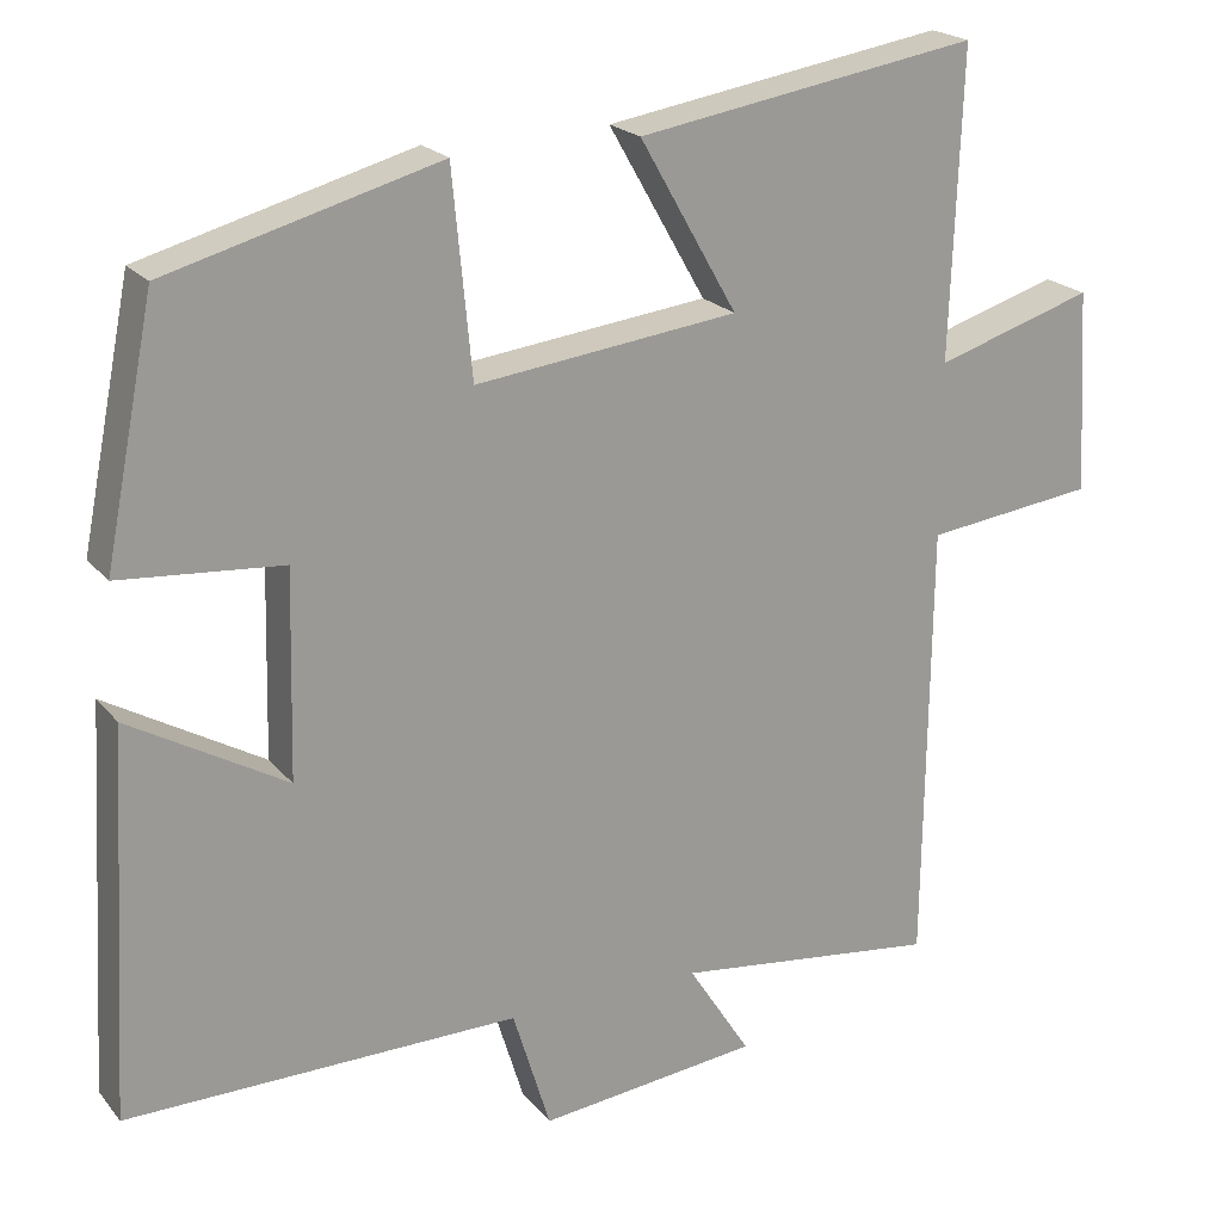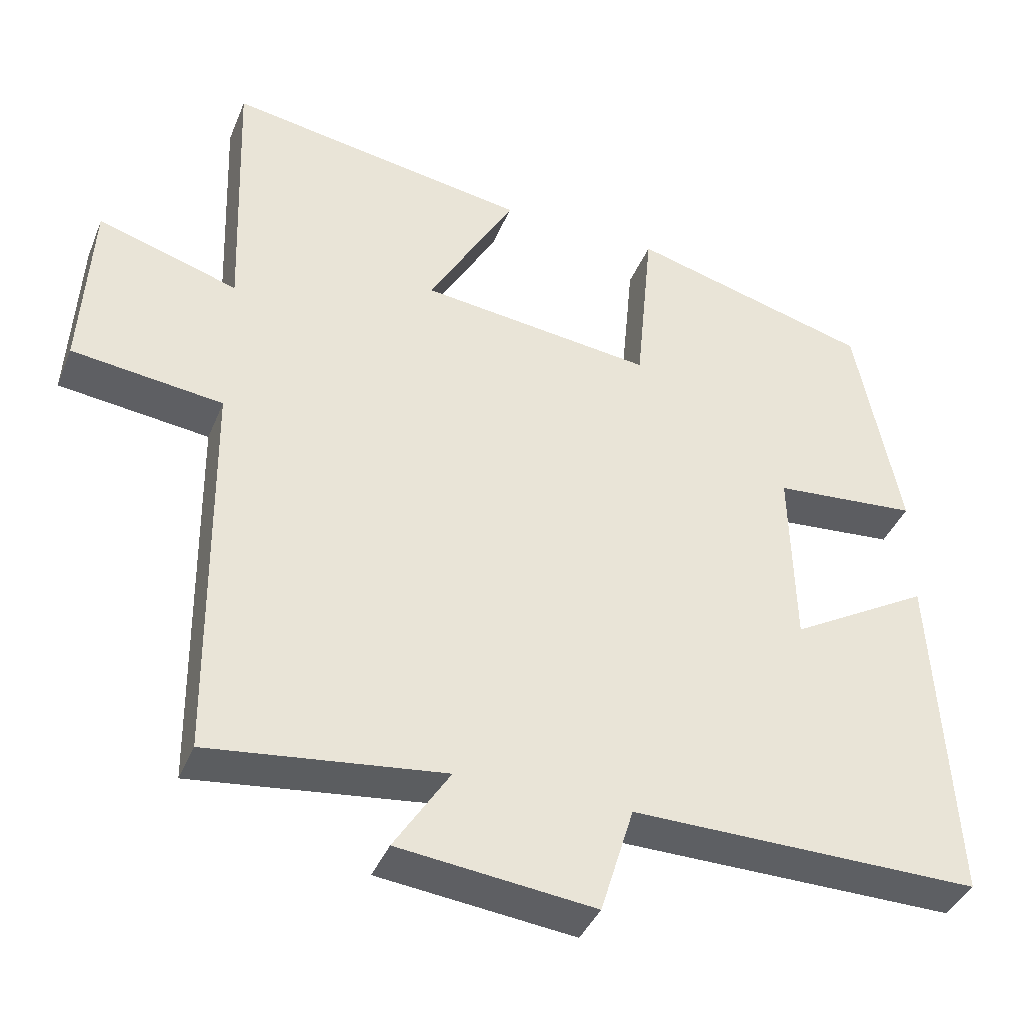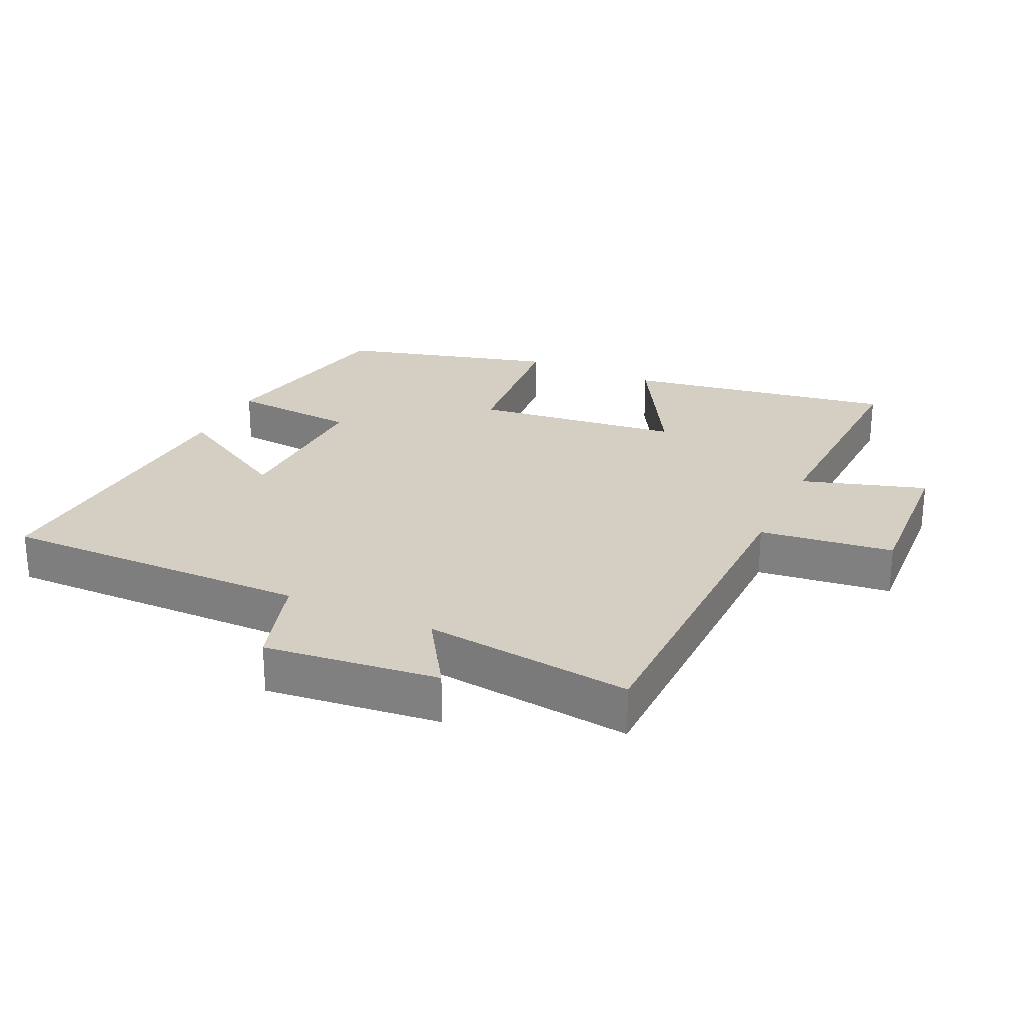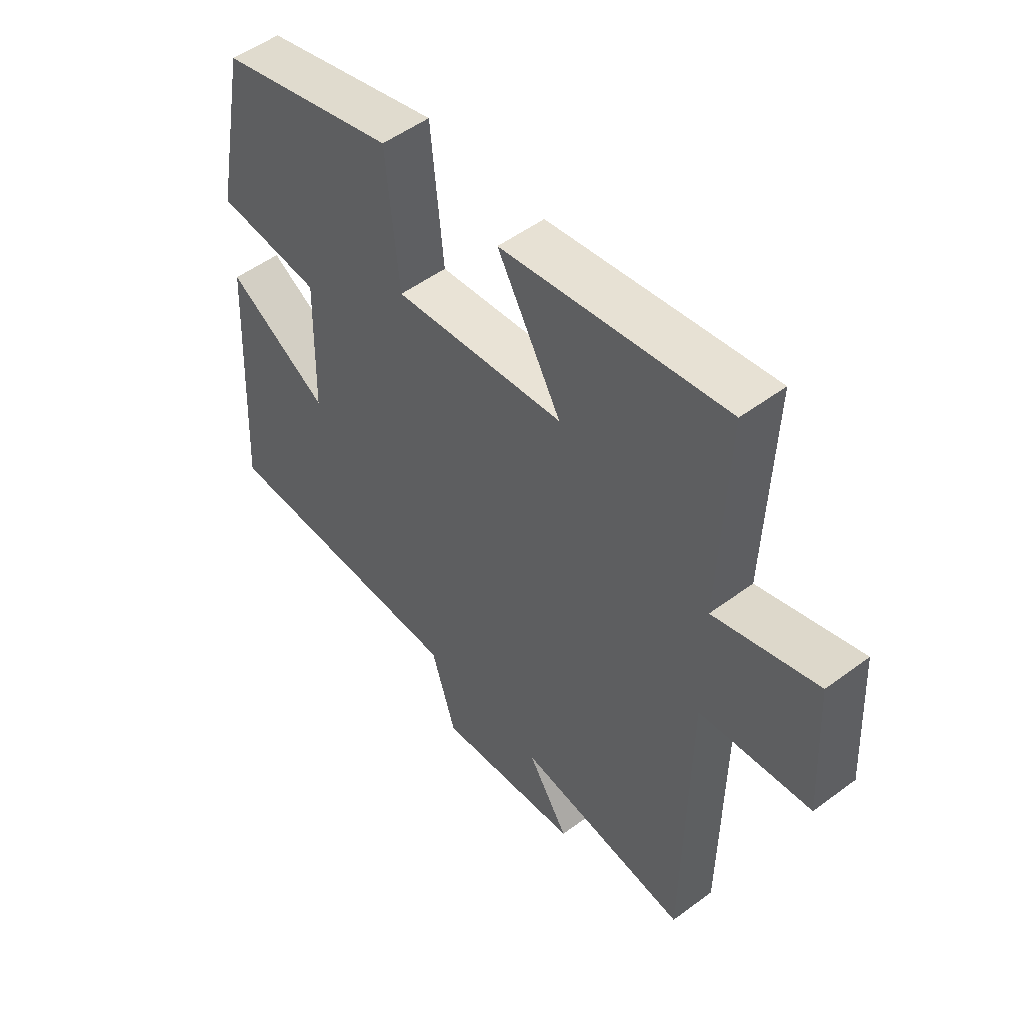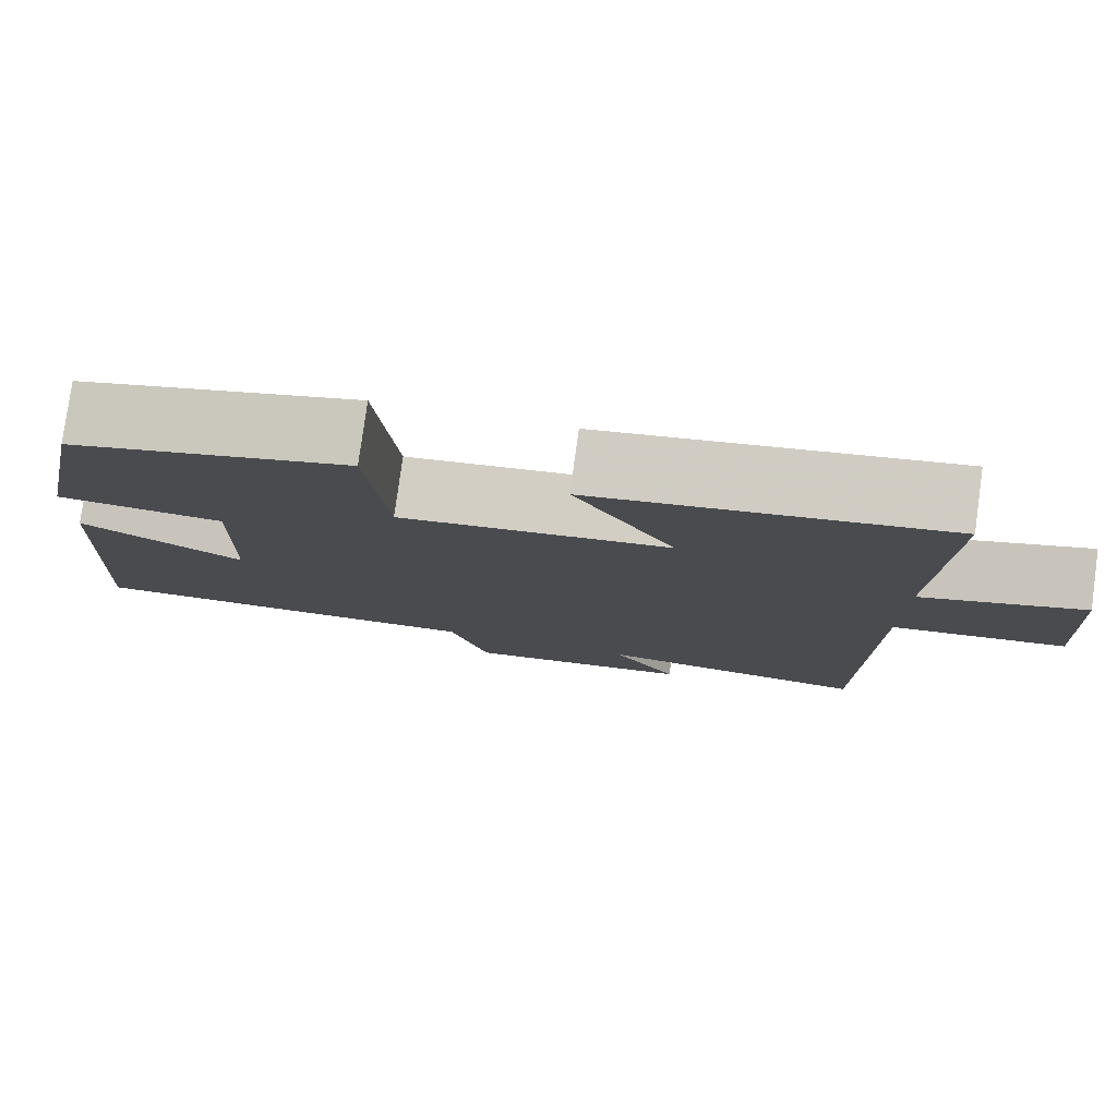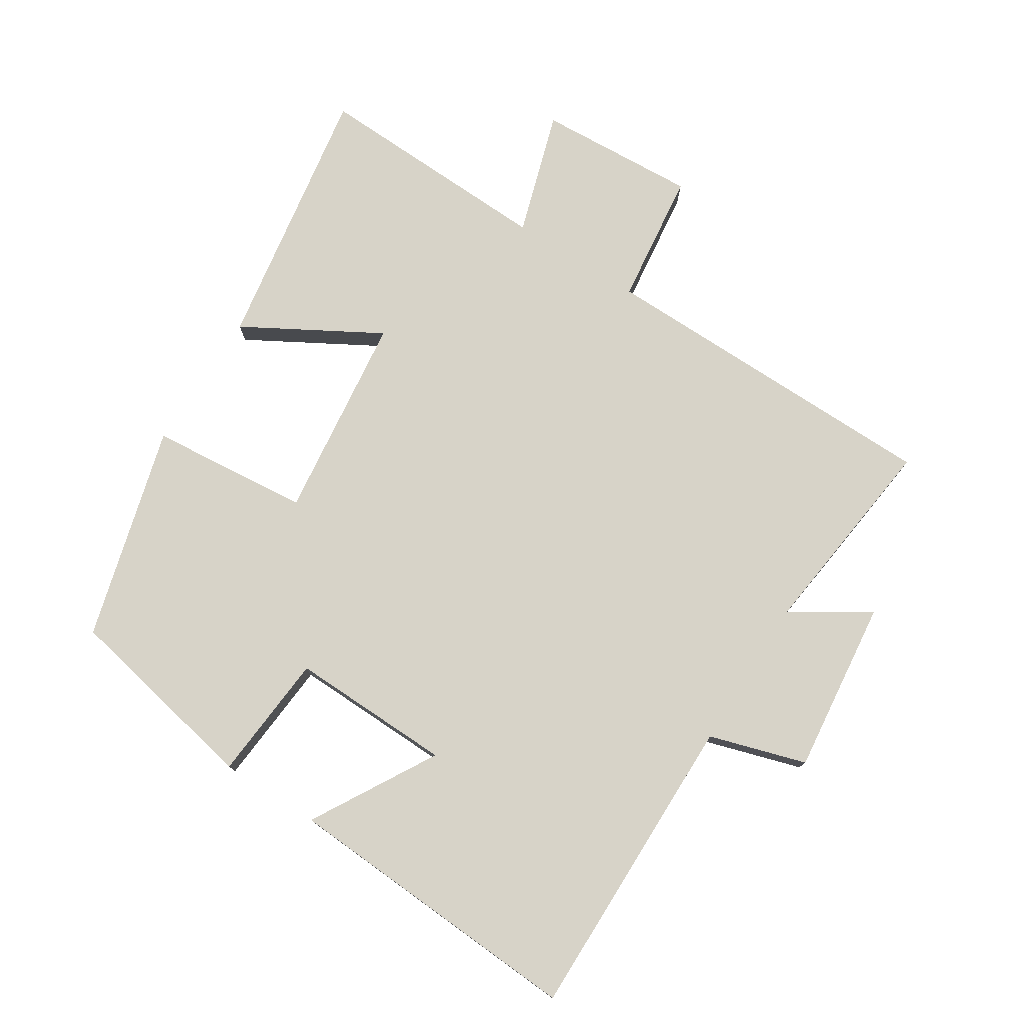
<metadata>
{"format":"obj","ext":"obj","renderer":"f3d","projection":"perspective","resolution":1024,"background":"white","views":[{"elev":20.9,"azim":152.2,"up":"+Z"},{"elev":-39.6,"azim":-20.9,"up":"+Z"},{"elev":25.7,"azim":-154.9,"up":"+Y"},{"elev":51.7,"azim":-128.9,"up":"+Z"},{"elev":79.1,"azim":-172.2,"up":"+Z"},{"elev":77.0,"azim":122.5,"up":"+Y"}]}
</metadata>
<code>
v 0.44 0.07 0.411
v 0.5 0.07 0.109
v 0.306 0.07 0.093
v 0.312 0.07 -0.153
v 0.5 0.07 -0.045
v 0.526 0.07 -0.505
v 0.056 0.07 -0.5
v 0.011 0.07 -0.647
v -0.253 0.07 -0.617
v -0.178 0.07 -0.5
v -0.494 0.07 -0.538
v -0.5 0.07 -0.007
v -0.703 0.07 0.018
v -0.689 0.07 0.26
v -0.5 0.07 0.201
v -0.513 0.07 0.567
v -0.105 0.07 0.5
v -0.222 0.07 0.295
v 0.092 0.07 0.257
v 0.115 0.07 0.5
v 0.44 0 0.411
v 0.5 0 0.109
v 0.306 0 0.093
v 0.312 0 -0.153
v 0.5 0 -0.045
v 0.526 0 -0.505
v 0.056 0 -0.5
v 0.011 0 -0.647
v -0.253 0 -0.617
v -0.178 0 -0.5
v -0.494 0 -0.538
v -0.5 0 -0.007
v -0.703 0 0.018
v -0.689 0 0.26
v -0.5 0 0.201
v -0.513 0 0.567
v -0.105 0 0.5
v -0.222 0 0.295
v 0.092 0 0.257
v 0.115 0 0.5
f 19 20 1 2
f 18 19 2 3
f 15 16 17 18
f 15 18 3 4
f 12 13 14 15
f 10 11 12 15
f 10 15 4
f 7 8 9 10
f 7 10 4 5
f 5 6 7
f 22 21 40 39
f 23 22 39 38
f 38 37 36 35
f 24 23 38 35
f 35 34 33 32
f 35 32 31 30
f 24 35 30
f 30 29 28 27
f 25 24 30 27
f 27 26 25
f 1 21 22 2
f 2 22 23 3
f 3 23 24 4
f 4 24 25 5
f 5 25 26 6
f 6 26 27 7
f 7 27 28 8
f 8 28 29 9
f 9 29 30 10
f 10 30 31 11
f 11 31 32 12
f 12 32 33 13
f 13 33 34 14
f 14 34 35 15
f 15 35 36 16
f 16 36 37 17
f 17 37 38 18
f 18 38 39 19
f 19 39 40 20
f 20 40 21 1

</code>
